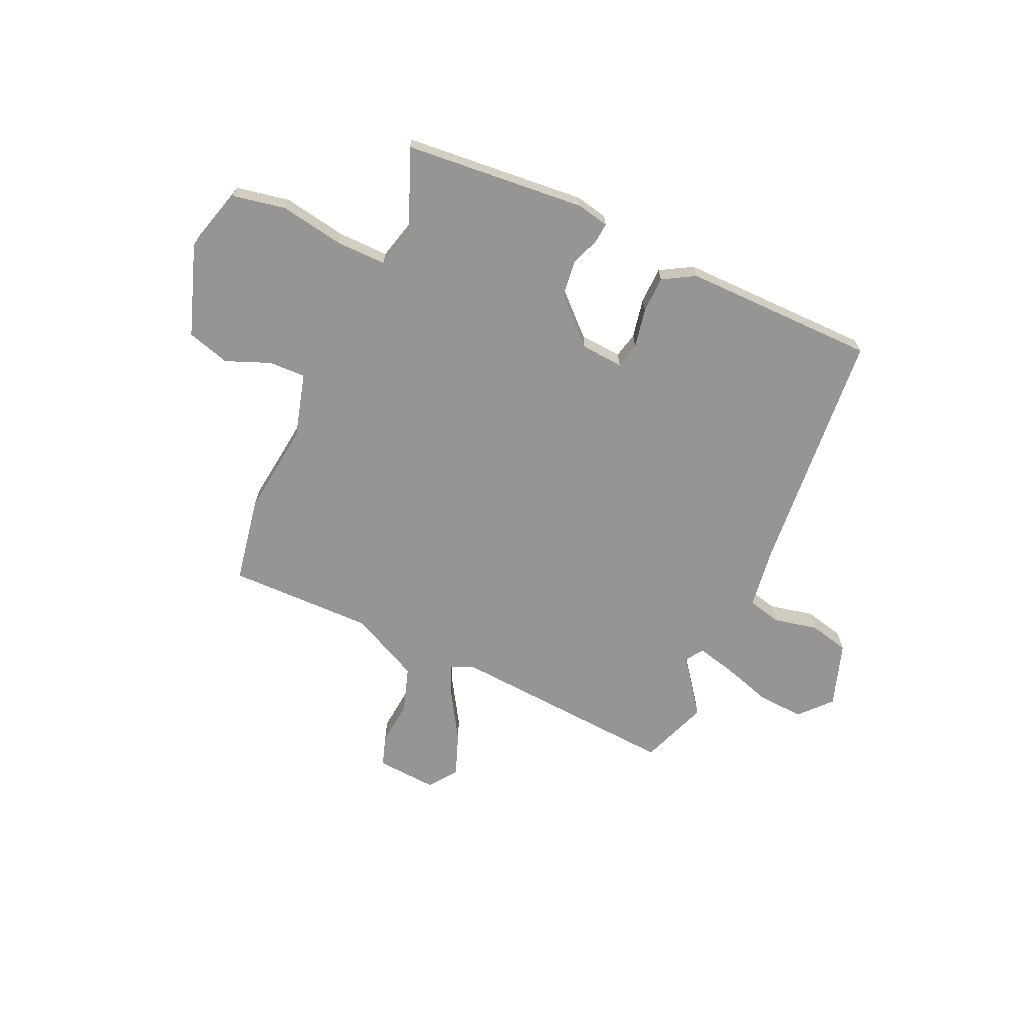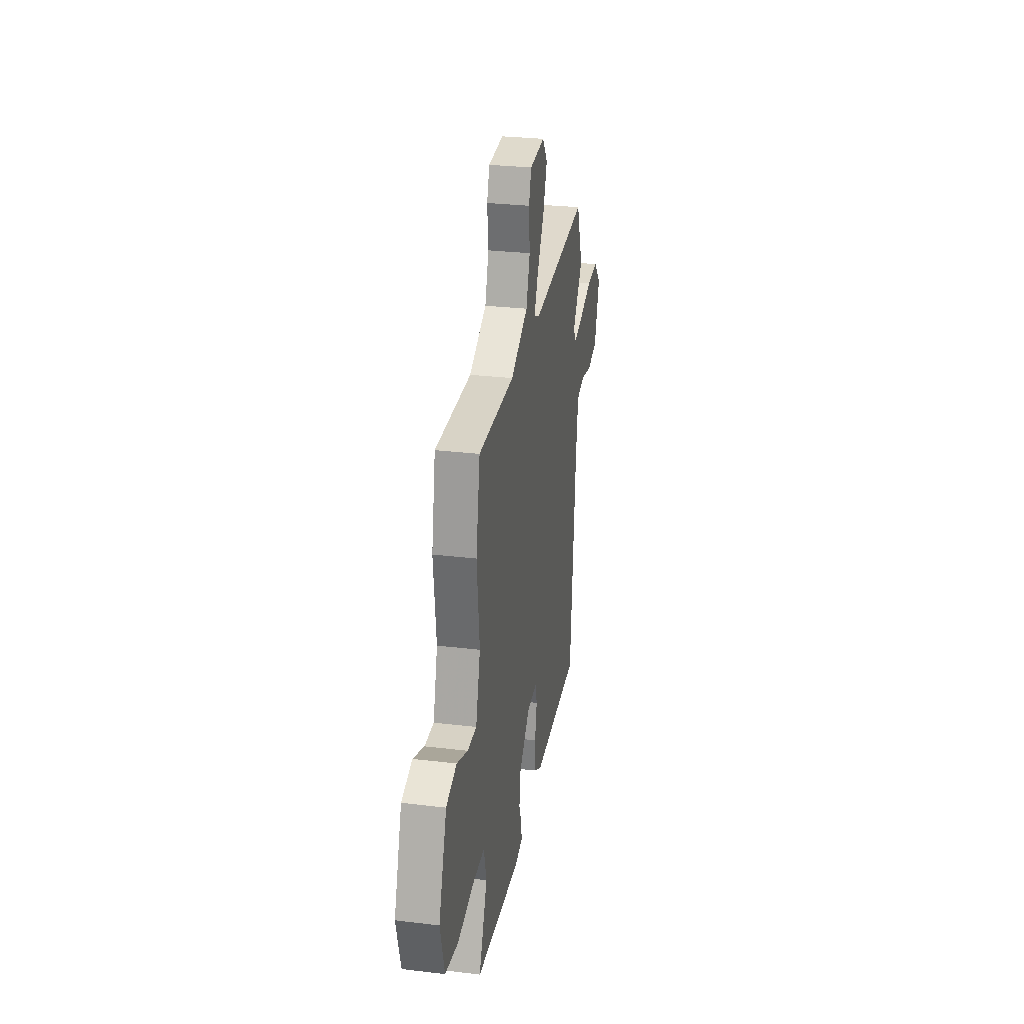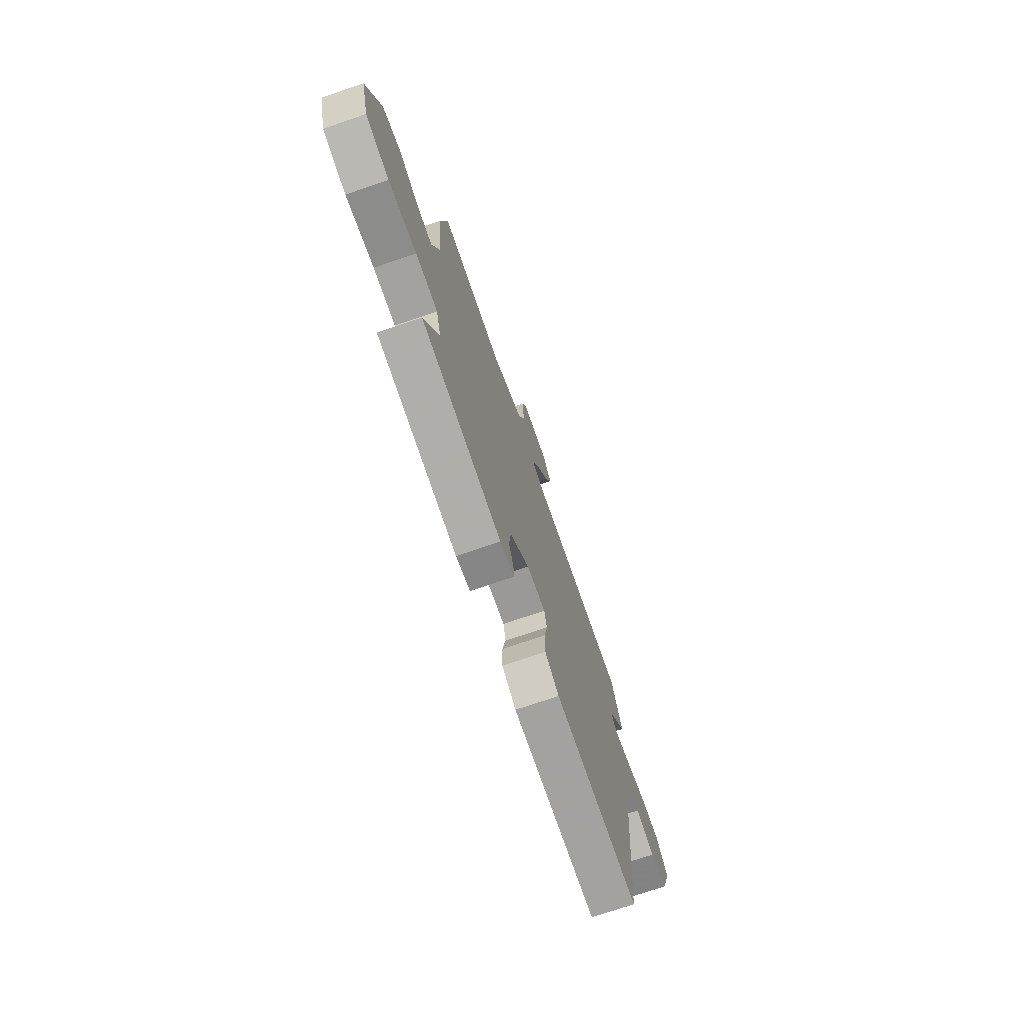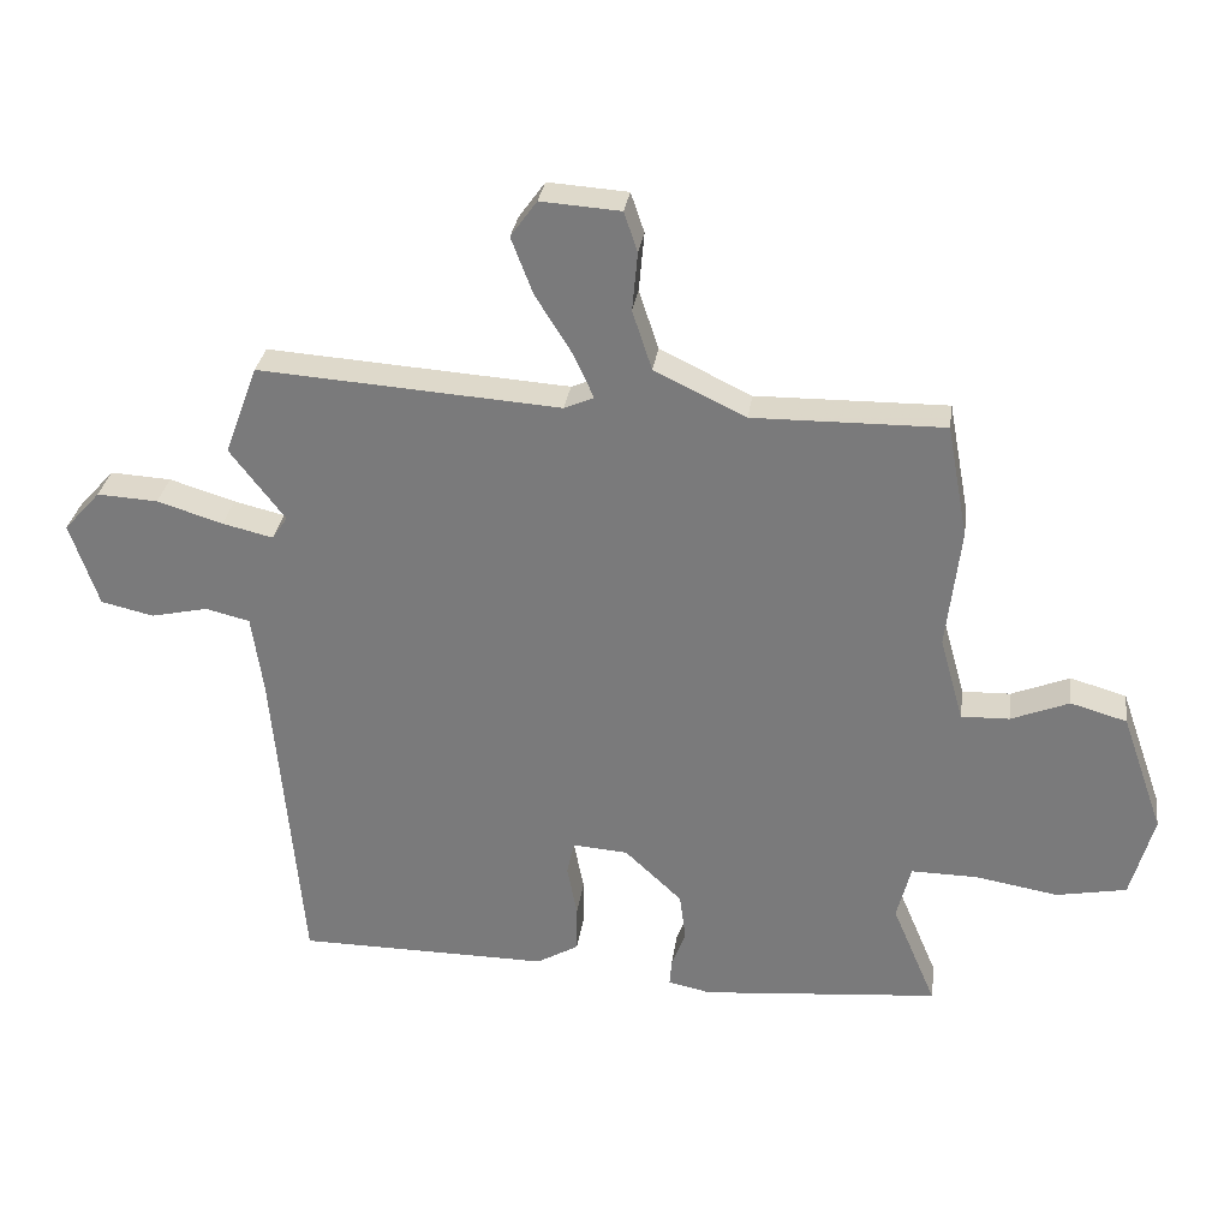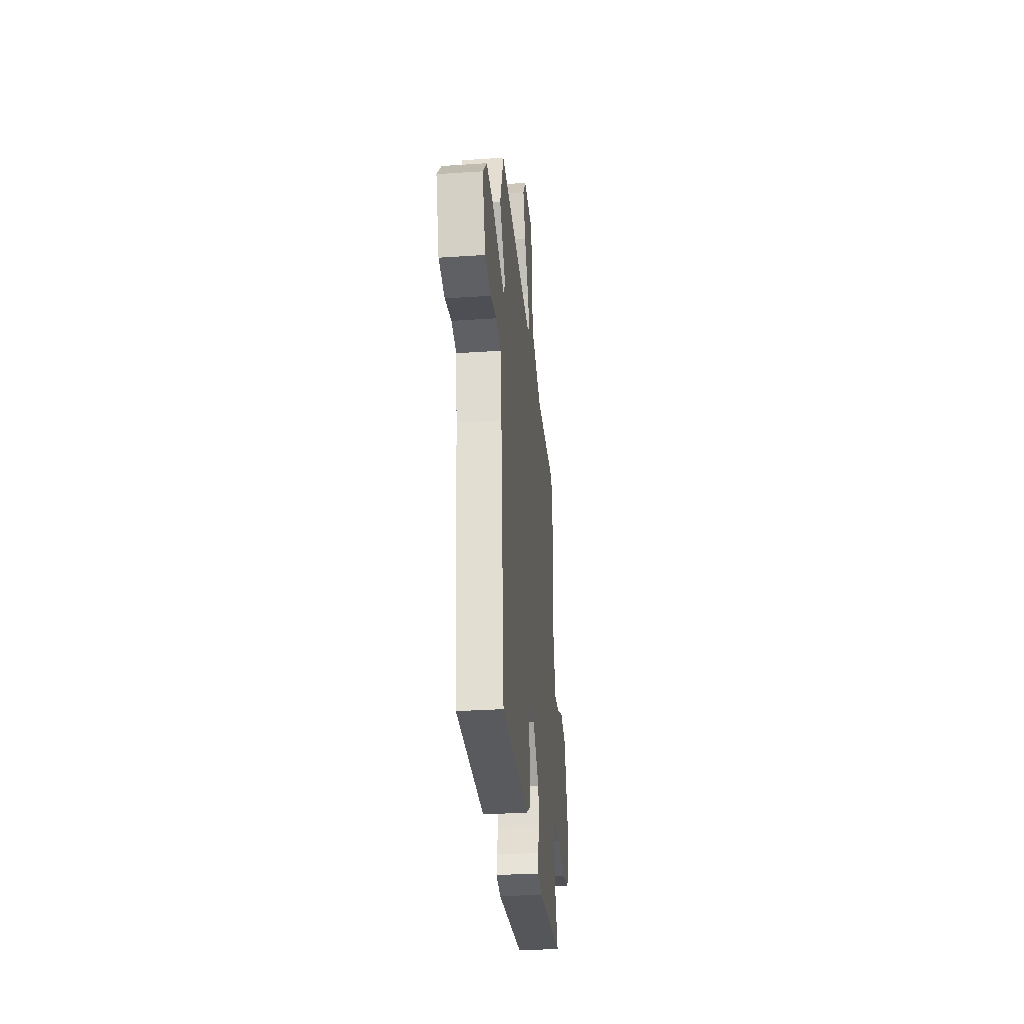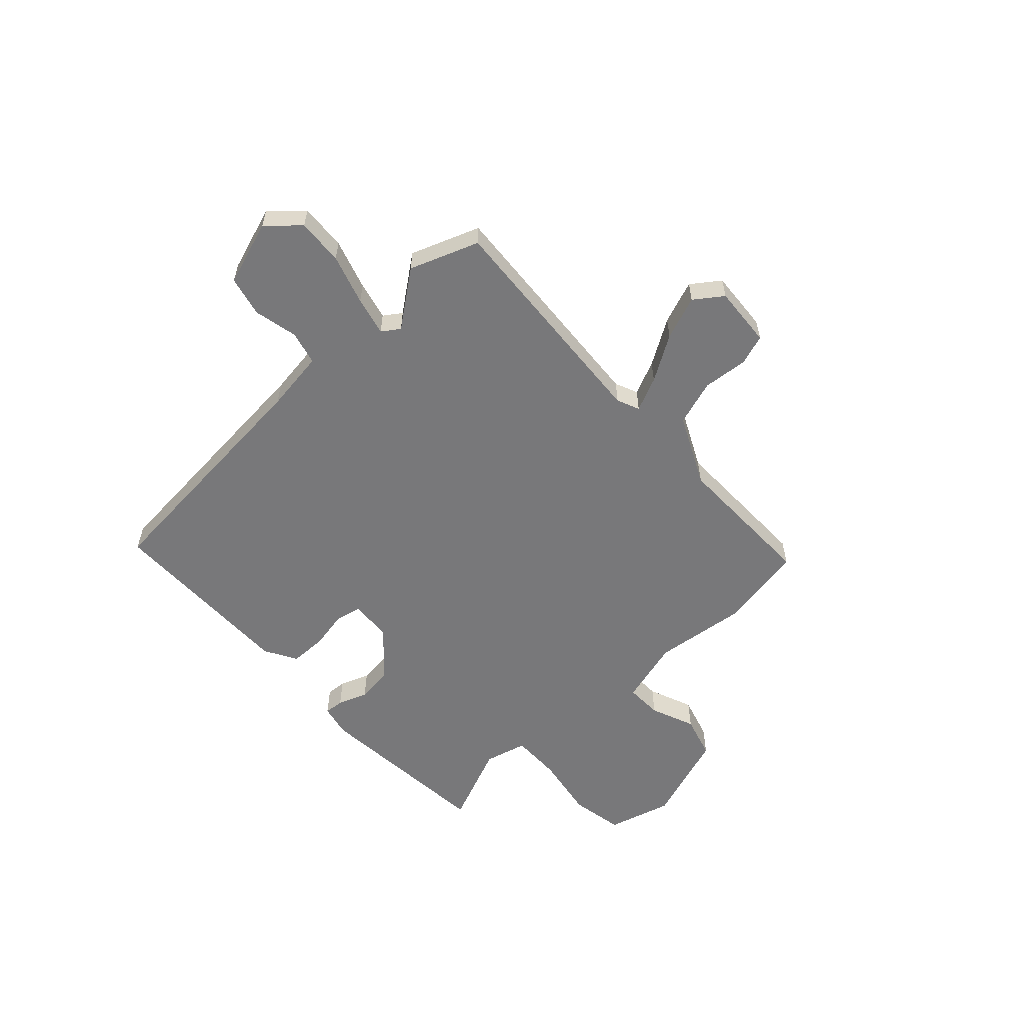
<metadata>
{"format":"obj","ext":"obj","renderer":"f3d","projection":"perspective","resolution":1024,"background":"white","views":[{"elev":-67.6,"azim":155.5,"up":"+Y"},{"elev":28.8,"azim":100.2,"up":"+Z"},{"elev":-72.9,"azim":108.9,"up":"+Z"},{"elev":30.6,"azim":8.0,"up":"+Z"},{"elev":-30.9,"azim":-84.5,"up":"+Z"},{"elev":-57.5,"azim":-47.3,"up":"+Y"}]}
</metadata>
<code>
v -0.539 0.07 0.395
v -0.49 0.07 0.528
v -0.044 0.07 0.498
v 0 0.07 0.517
v -0.03 0.07 0.583
v -0.084 0.07 0.67
v -0.116 0.07 0.754
v -0.077 0.07 0.808
v 0.041 0.07 0.8
v 0.061 0.07 0.741
v 0.053 0.07 0.654
v 0.082 0.07 0.566
v 0.217 0.07 0.501
v 0.499 0.07 0.505
v 0.53 0.07 0.338
v 0.509 0.07 0.158
v 0.544 0.07 0.033
v 0.615 0.07 0.035
v 0.701 0.07 0.07
v 0.784 0.07 0.046
v 0.846 0.07 -0.131
v 0.812 0.07 -0.255
v 0.709 0.07 -0.275
v 0.585 0.07 -0.254
v 0.488 0.07 -0.253
v 0.467 0.07 -0.335
v 0.532 0.07 -0.489
v 0.18 0.07 -0.521
v 0.117 0.07 -0.508
v 0.12 0.07 -0.47
v 0.141 0.07 -0.413
v 0.132 0.07 -0.342
v 0.047 0.07 -0.262
v -0.035 0.07 -0.256
v -0.046 0.07 -0.306
v -0.031 0.07 -0.382
v -0.032 0.07 -0.453
v -0.094 0.07 -0.489
v -0.468 0.07 -0.487
v -0.51 0.07 -0.011
v -0.527 0.07 0.108
v -0.592 0.07 0.124
v -0.677 0.07 0.105
v -0.755 0.07 0.123
v -0.797 0.07 0.248
v -0.743 0.07 0.308
v -0.653 0.07 0.303
v -0.556 0.07 0.273
v -0.481 0.07 0.255
v -0.458 0.07 0.289
v -0.539 0 0.395
v -0.49 0 0.528
v -0.044 0 0.498
v 0 0 0.517
v -0.03 0 0.583
v -0.084 0 0.67
v -0.116 0 0.754
v -0.077 0 0.808
v 0.041 0 0.8
v 0.061 0 0.741
v 0.053 0 0.654
v 0.082 0 0.566
v 0.217 0 0.501
v 0.499 0 0.505
v 0.53 0 0.338
v 0.509 0 0.158
v 0.544 0 0.033
v 0.615 0 0.035
v 0.701 0 0.07
v 0.784 0 0.046
v 0.846 0 -0.131
v 0.812 0 -0.255
v 0.709 0 -0.275
v 0.585 0 -0.254
v 0.488 0 -0.253
v 0.467 0 -0.335
v 0.532 0 -0.489
v 0.18 0 -0.521
v 0.117 0 -0.508
v 0.12 0 -0.47
v 0.141 0 -0.413
v 0.132 0 -0.342
v 0.047 0 -0.262
v -0.035 0 -0.256
v -0.046 0 -0.306
v -0.031 0 -0.382
v -0.032 0 -0.453
v -0.094 0 -0.489
v -0.468 0 -0.487
v -0.51 0 -0.011
v -0.527 0 0.108
v -0.592 0 0.124
v -0.677 0 0.105
v -0.755 0 0.123
v -0.797 0 0.248
v -0.743 0 0.308
v -0.653 0 0.303
v -0.556 0 0.273
v -0.481 0 0.255
v -0.458 0 0.289
f 46 47 48
f 45 46 48
f 44 45 48
f 43 44 48
f 42 43 48
f 41 42 48 49
f 40 41 49 50
f 39 40 50
f 38 39 50
f 37 38 50
f 36 37 50
f 35 36 50
f 29 30 31
f 28 29 31
f 27 28 31
f 26 27 31
f 25 26 31 32
f 22 23 24
f 21 22 24
f 20 21 24
f 19 20 24
f 18 19 24
f 17 18 24 25
f 25 32 33
f 17 25 33
f 16 17 33
f 16 33 34
f 15 16 34
f 14 15 34
f 13 14 34
f 9 10 11
f 8 9 11
f 7 8 11
f 6 7 11
f 5 6 11
f 4 5 11 12
f 50 1 2 3
f 50 3 4
f 35 50 4
f 34 35 4
f 4 12 13 34
f 98 97 96
f 98 96 95
f 98 95 94
f 98 94 93
f 98 93 92
f 99 98 92 91
f 100 99 91 90
f 100 90 89
f 100 89 88
f 100 88 87
f 100 87 86
f 100 86 85
f 81 80 79
f 81 79 78
f 81 78 77
f 81 77 76
f 82 81 76 75
f 74 73 72
f 74 72 71
f 74 71 70
f 74 70 69
f 74 69 68
f 75 74 68 67
f 83 82 75
f 83 75 67
f 83 67 66
f 84 83 66
f 84 66 65
f 84 65 64
f 84 64 63
f 61 60 59
f 61 59 58
f 61 58 57
f 61 57 56
f 61 56 55
f 62 61 55 54
f 53 52 51 100
f 54 53 100
f 54 100 85
f 54 85 84
f 84 63 62 54
f 1 51 52 2
f 2 52 53 3
f 3 53 54 4
f 4 54 55 5
f 5 55 56 6
f 6 56 57 7
f 7 57 58 8
f 8 58 59 9
f 9 59 60 10
f 10 60 61 11
f 11 61 62 12
f 12 62 63 13
f 13 63 64 14
f 14 64 65 15
f 15 65 66 16
f 16 66 67 17
f 17 67 68 18
f 18 68 69 19
f 19 69 70 20
f 20 70 71 21
f 21 71 72 22
f 22 72 73 23
f 23 73 74 24
f 24 74 75 25
f 25 75 76 26
f 26 76 77 27
f 27 77 78 28
f 28 78 79 29
f 29 79 80 30
f 30 80 81 31
f 31 81 82 32
f 32 82 83 33
f 33 83 84 34
f 34 84 85 35
f 35 85 86 36
f 36 86 87 37
f 37 87 88 38
f 38 88 89 39
f 39 89 90 40
f 40 90 91 41
f 41 91 92 42
f 42 92 93 43
f 43 93 94 44
f 44 94 95 45
f 45 95 96 46
f 46 96 97 47
f 47 97 98 48
f 48 98 99 49
f 49 99 100 50
f 50 100 51 1

</code>
